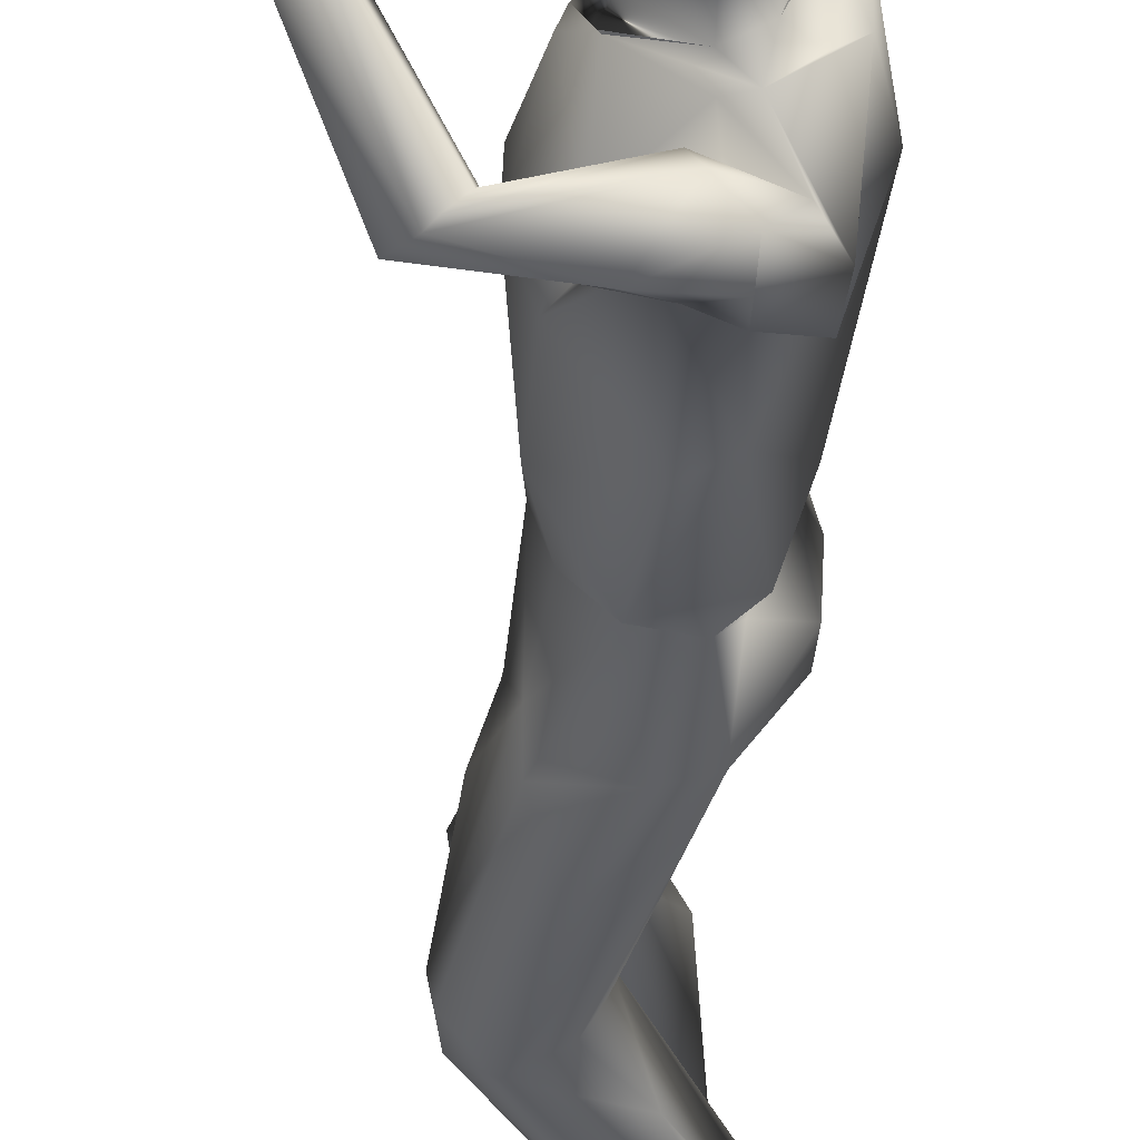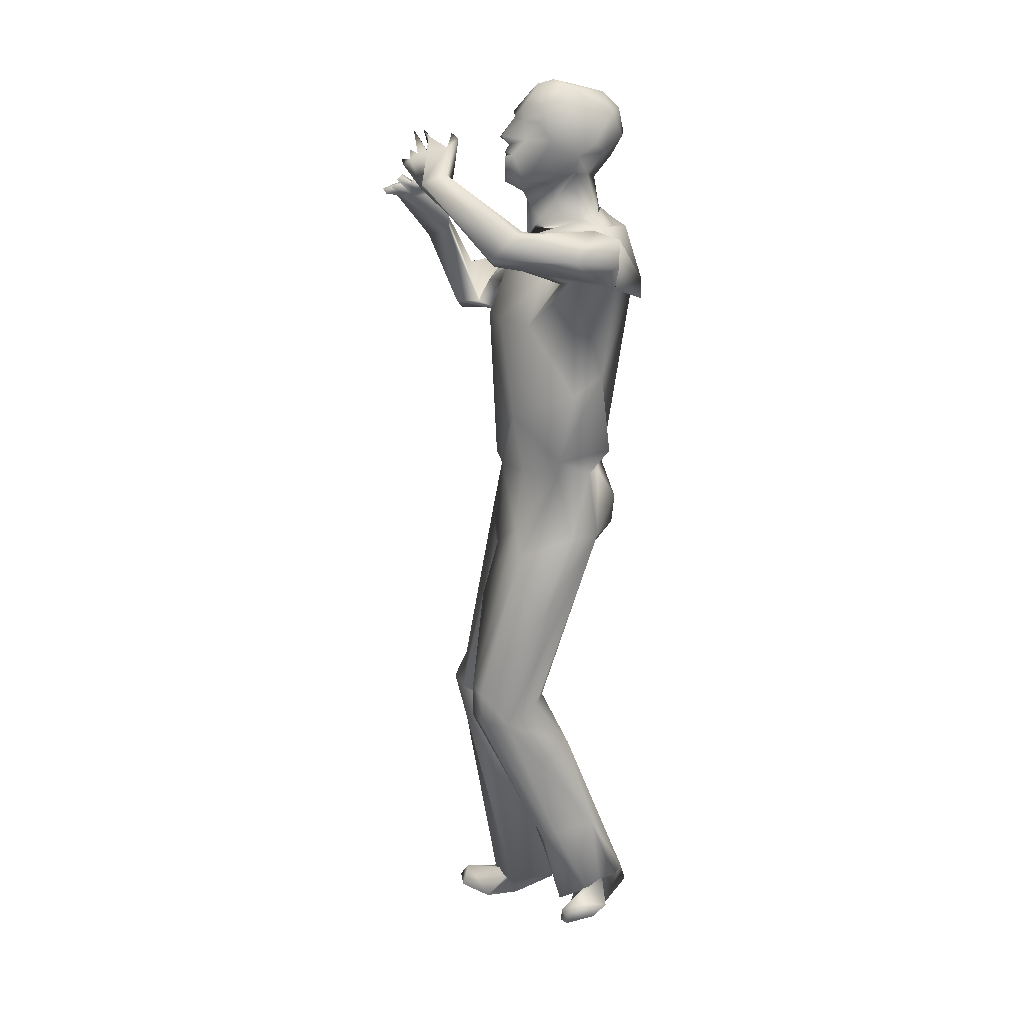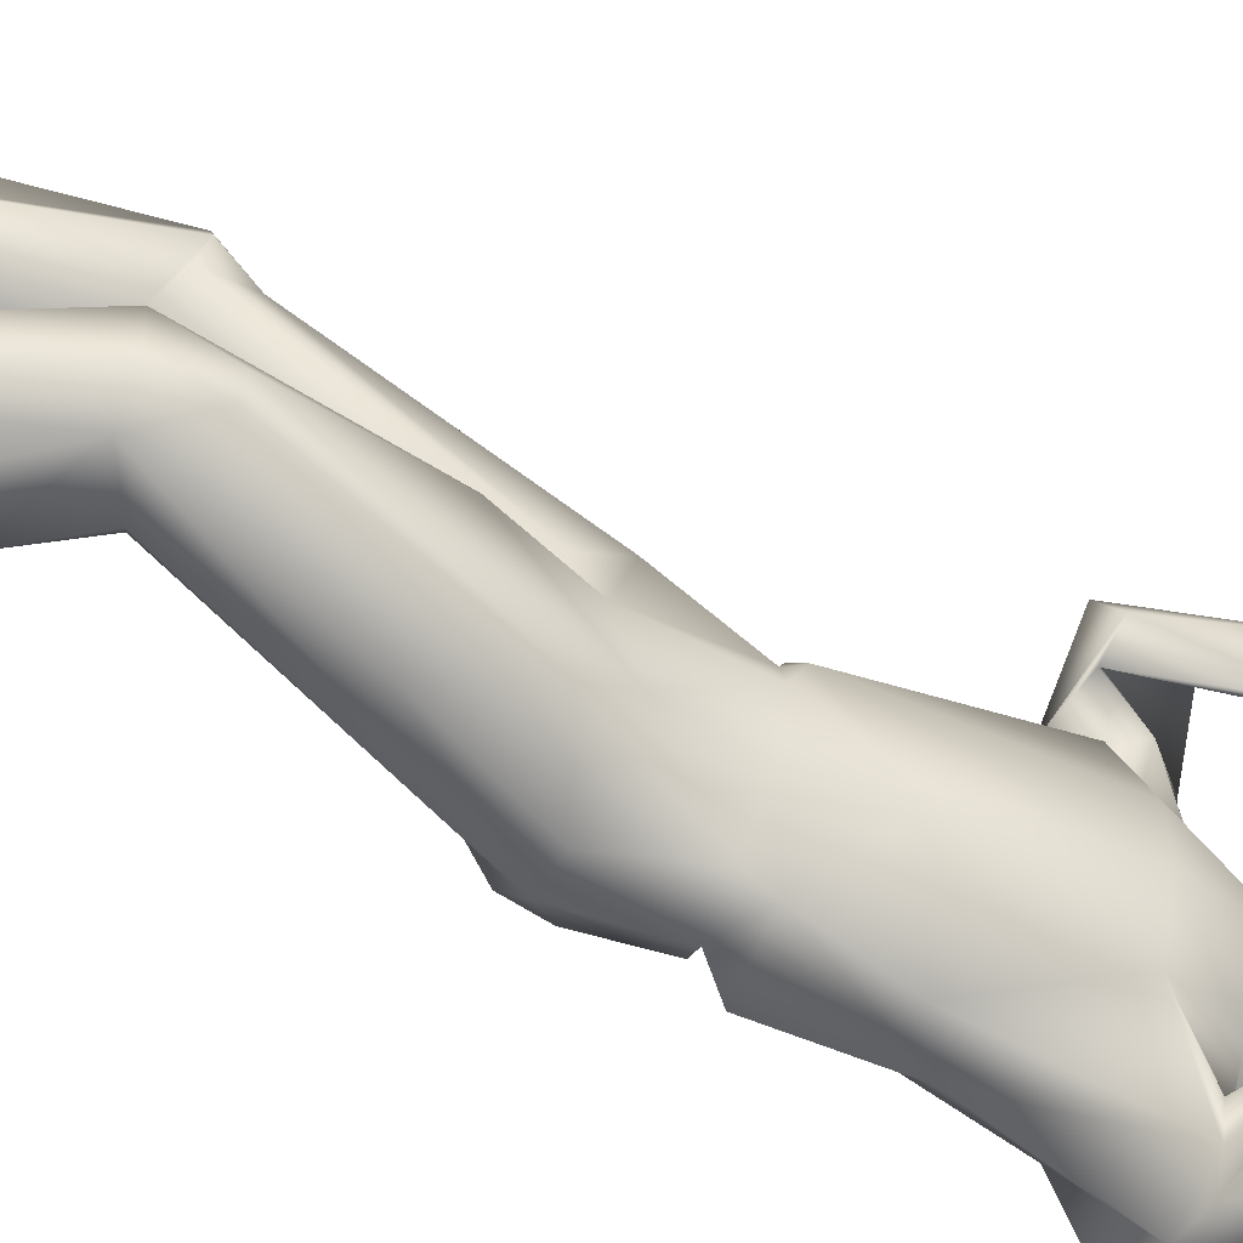
<metadata>
{"format":"obj","ext":"obj","renderer":"f3d","projection":"perspective","resolution":1024,"background":"white","views":[{"elev":-46.5,"azim":-179.9,"up":"+Z"},{"elev":13.3,"azim":163.7,"up":"+Y"},{"elev":-59.4,"azim":62.4,"up":"+Z"}]}
</metadata>
<code>
v 0.02449 0.07392 -0.000344
v 0.02395 0.0748 0.005752
v 0.0105 0.1163 0.005401
v 0.04623 0.07707 -0.004214
v 0.02897 0.104 -0.01396
v 0.03453 0.123 -0.00854
v 0.03213 0.197 -0.009834
v 0.0203 0.2108 -0.01895
v 0.02322 0.2097 -0.0142
v 0.005077 0.1785 0.0356
v -0.007846 0.2059 0.008263
v -0.000515 0.1574 0.01028
v 0.03622 0.1976 0.01973
v 0.01872 0.2235 0.0248
v 0.02058 0.2135 0.04048
v -0.002773 0.2052 0.0421
v 0.02461 0.2574 0.005214
v 0.02163 0.2521 0.001417
v 0.02311 0.2605 0.002759
v 0.01326 0.2448 0.02238
v 0.004198 0.2306 0.01625
v 0.01465 0.2382 0.02137
v 0.02397 0.07509 0.02116
v 0.01658 0.1173 0.01028
v 0.02741 0.118 0.01191
v 0.02361 0.07252 0.03709
v 0.007959 0.1294 0.03535
v 0.007852 0.1165 0.02793
v 0.01839 0.1747 -0.013
v 0.009504 0.1809 -0.01383
v 0.01013 0.2091 -0.02648
v -0.004258 0.005725 0.01052
v 0.01724 0.05864 -0.006032
v 0.03872 0.06552 0.01228
v 0.02178 0.01983 0.005042
v 0.04539 0.06577 0.009218
v 0.03424 0.1525 0.01865
v 0.03074 0.1948 0.03843
v 0.02646 0.1541 0.03152
v 0.0416 0.08006 0.03143
v 0.02854 0.1315 0.03388
v 0.01784 0.1306 0.03937
v -0.00309 0.2533 0.006066
v 0.003533 0.2487 0.00191
v 0.00428 0.2408 0.01104
v 0.008618 0.2248 0.02772
v 0.01486 0.2151 0.04607
v -0.001206 0.2112 -0.01842
v -0.003625 0.2257 0.003026
v 0.008541 0.2262 -0.007411
v -0.002269 0.247 0.01411
v 0.003373 0.2463 0.02048
v 0.02257 0.2693 0.01183
v 0.01843 0.2706 0.009394
v 0.02192 0.268 0.01924
v 0.005052 0.02418 0.01554
v 0.02077 0.01575 0.008239
v 0.01911 0.02369 0.000447
v 0.04539 0.06624 -0.002336
v 0.04196 0.1074 0.008221
v 0.03448 0.1225 0.01911
v 0.03258 0.1317 0.02868
v 0.02833 0.1966 0.06322
v 0.04293 0.228 0.04887
v 0.02883 0.1969 0.05994
v 0.001715 0.2246 0.02787
v -0.000366 0.2115 0.04214
v 0.01379 0.1727 0.03585
v 0.01565 0.1959 0.04506
v 0.03302 0.2095 0.06748
v 0.01778 0.1981 0.06816
v 0.04658 0.2199 0.05892
v 0.02858 0.2609 0.01842
v 0.01583 0.2664 0.02331
v 0.01909 0.2543 0.02348
v 0.02495 0.2371 0.01559
v 0.01139 0.2296 0.02356
v 0.02481 0.2221 0.01683
v 0.02876 -0.001375 0.01907
v 0.04337 0.07226 0.03668
v 0.03116 -0.000517 0.03105
v 0.02245 -0.000518 0.03842
v 0.02462 0.06488 0.03703
v 0.01357 0.000525 0.03548
v 0.01038 0.1298 -0.01329
v 0.03051 0.07675 0.02
v 0.03965 0.07124 0.03871
v 0.02217 0.1044 0.04165
v 0.03232 0.06724 0.03948
v 0.0285 0.000133 0.03512
v 0.01401 0.000193 0.01955
v 0.0366 0.1974 0.005982
v 0.02712 0.2107 -0.007957
v 0.03049 0.2191 0.01202
v 0.006619 0.23 -0.00023
v 0.01351 0.2282 -0.002812
v 0.009015 0.001515 0.02407
v 0.0292 -0.007913 0.03441
v 0.037 -0.005922 0.02144
v 0.03753 -0.004851 0.03873
v 0.0284 0.2508 0.01838
v 0.03454 0.2532 0.01322
v 0.02724 0.2573 0.01537
v 0.02849 0.2524 0.005492
v 0.06244 0.2396 0.001661
v 0.04326 0.2168 -0.01783
v 0.04651 0.2164 -0.02172
v 0.000797 0.2059 -0.02387
v 0.05297 0.2394 0.00184
v 0.03751 0.2229 -0.02132
v 0.04738 0.0778 0.001526
v 0.03449 0.1316 -0.003787
v 0.02523 0.2312 0.01052
v 0.0235 0.2284 0.006788
v 0.01389 0.2427 0.000814
v 0.01285 0.242 0.002656
v 0.006817 0.02673 -0.000598
v -0.005628 0.00738 0.003811
v 0.004889 0.002012 -0.01033
v 0.01243 0.002134 -0.01987
v 0.01636 -0.002971 -0.005022
v -0.004011 0.2266 0.01593
v 0.001461 0.2256 -0.00023
v 0.0381 0.06674 -0.007
v 0.02063 0.2413 0.02012
v 0.02898 0.2386 0.01665
v -2.7e-05 0.1302 0.002644
v 0.001999 0.1238 0.01039
v -0.001873 0.1384 0.0179
v -0.005702 0.2546 0.01212
v -0.0027 0.2608 0.01811
v -0.002634 0.2621 0.008016
v 0.001407 0.2608 0.002288
v 0.007095 0.2679 0.01905
v 0.005223 0.2577 0.02477
v 0.02732 0.07703 0.009718
v 0.01688 0.2235 -0.01389
v 0.003082 0.2157 -0.01307
v 0.01251 0.2161 -0.008
v 0.05555 0.2426 2.9e-05
v 0.04389 0.2241 -0.02857
v 0.04196 0.226 -0.02789
v -0.001195 0.2283 0.009622
v 0.03378 0.2474 0.01006
v 0.03205 0.2473 0.01526
v 0.03359 0.2396 0.01096
v 0.02201 0.2496 0.003404
v 0.03211 0.248 0.007671
v 0.02905 0.2394 0.00478
v 0.05293 0.2375 0.04956
v 0.03615 0.1969 0.06194
v 0.04148 0.2218 0.05198
v 0.03288 0.194 0.0678
v 0.01981 0.2043 0.03896
v 0.01339 0.2244 -0.006537
v 0.02546 0.2235 0.005599
v 0.01996 0.1298 -0.01634
v 0.01257 0.1498 -0.0116
v 0.02193 0.1494 -0.00886
v 0.03446 0.1672 -0.000741
v 0.01434 -0.001109 0.03427
v 0.03159 -0.001062 0.0342
v 0.02644 0.000485 0.02658
v 0.04111 0.001191 0.03246
v 0.06111 0.2442 0.01495
v 0.05854 0.2455 0.01507
v 0.05954 0.248 0.02534
v 0.06103 0.2483 0.01274
v 0.007474 0.007726 -0.004153
v 0.01148 0.004485 0.001214
v 0.001893 -0.000228 0.00904
v 0.05413 0.2356 0.04456
v 0.04657 0.2377 0.04235
v 0.05045 0.2386 0.04428
v 0.02027 0.07345 0.0311
v 0.007541 0.1159 0.01884
v 0.0199 0.07704 0.02483
v 0.01257 0.05645 0.03097
v 0.04442 0.07036 0.02497
v 0.04541 0.07199 0.03172
v -0.00721 0.00242 0.004236
v 0.008201 0.2419 0.005909
v 0.002581 0.267 0.00882
v 0.008537 0.2512 -0.001756
v 0.002192 0.2089 0.0577
v 0.01274 0.2121 0.06129
v 0.006911 0.2142 0.05374
v 0.0273 0.2051 0.05181
v 0.05251 0.25 0.009671
v 0.05649 0.2536 0.01785
v 0.05821 0.249 0.01213
v 0.04816 0.2527 0.01233
v 0.05169 0.2476 0.01131
v 0.03218 0.2508 0.01121
v 0.01309 0.1498 0.03369
v 0.008865 0.1496 0.0334
v 0.002825 0.1505 0.02412
v 0.001267 0.2579 0.02328
v 0.008385 0.2477 0.02472
v 0.05944 0.2337 0.0497
v 0.05707 0.2329 0.04783
v 0.01034 0.197 0.0616
v 0.01731 0.006506 -0.01765
v 0.007738 0.004936 -0.01856
v 0.002816 0.009732 0.000975
v 0.02295 0.1541 -0.01352
v 0.0656 0.245 0.01293
v 0.06247 0.238 0.002571
v 0.008602 0.001159 0.03058
v 0.0127 -0.003154 0.02463
v 0.02694 -0.005437 0.02054
v 0.01307 -0.003621 0.03347
v 0.01719 0.2113 -0.02468
v 0.02355 0.2174 -0.02958
v 0.01465 0.2261 -0.02048
v 0.03708 0.1255 0.007001
v 0.03255 0.1495 0.01798
v 0.02398 0.1506 0.02765
v 0.01337 0.2474 -0.000569
v 0.004646 0.1983 0.05198
v 0.03854 0.2266 -0.02443
v 0.02663 0.2175 -0.01613
v 0.02131 0.002967 0.02373
v 0.02868 0.2622 0.008222
v 0.0273 0.258 0.01018
v 0.06361 0.2368 0.03876
v 0.05621 0.2384 0.04856
v 0.05963 0.2377 0.04965
v 0.05792 0.2341 0.0483
v 0.05572 0.2346 0.04668
v 0.0128 0.1945 0.05405
v 0.02144 0.1935 0.0542
v 0.04285 -0.003503 0.03613
v 0.04458 -0.003069 0.02664
v 0.02781 0.2365 0.01057
v -0.000957 0.1386 0.002503
v 0.00856 0.1501 -0.008653
v 0.002783 0.154 0.01046
v 0.01924 0.2134 0.0556
v 0.001246 0.00631 0.01165
v 0.00679 0.00841 0.01123
v 0.0111 0.006863 -0.008931
v 0.01789 0.00078 -0.00075
v 0.02718 0.05339 -0.007879
v 0.02812 0.07266 -0.005821
v 0.05883 0.2552 0.02711
v 0.05619 0.2471 0.01474
v 0.01923 0.2135 -0.009918
v 3.3e-05 0.008686 -0.004907
v 0.00635 0.009284 -0.007785
v 0.002981 0.2318 0.01002
v 0.002237 0.2311 0.009974
v 0.02886 0.2211 0.01449
v 0.02646 0.2226 0.007689
v 0.009542 0.2279 0.02377
v 0.003088 0.1559 0.03115
v 0.01288 0.1552 0.03521
v 0.03404 0.1494 0.01237
v 0.02073 -0.000253 -0.01757
v 0.02124 -0.001497 -0.01203
v 0.02155 0.003612 -0.0149
v 0.02976 0.2593 0.01306
v 0.03461 0.2535 0.01136
v 0.02222 0.003348 0.03195
v 0.06151 0.2493 0.02057
v 0.0633 0.2466 0.01326
v 0.05612 0.2404 0.03912
v 0.05956 0.2409 0.04063
v 0.01602 0.2689 0.004771
v 0.04336 0.2353 0.04113
v 0.009819 0.2159 -0.02902
v 0.006668 0.000671 0.01008
v 0.009127 0.2238 -0.02745
v 0.03062 0.1496 0.000406
v 0.0636 0.2462 0.02368
v 0.01084 0.003313 0.02638
v 0.02483 0.002564 0.02268
v 0.005759 0.1565 -0.0109
v 0.03358 0.2489 0.01092
v 0.06477 0.2347 0.0417
v 0.06568 0.2363 0.04273
v 0.05984 0.2361 0.05251
v 0.01461 0.1995 0.04144
v 0.02474 0.2005 0.05039
v 0.02451 0.2554 0.01994
v 0.03765 0.06707 0.02168
v 0.05883 0.2381 0.03218
v 0.04938 0.2544 0.01608
v 0.02809 0.1173 0.01493
v 0.001229 0.0035 0.01365
v 0.0485 0.2189 -0.0264
v 0.03045 0.2101 0.06318
v 0.05636 0.2554 0.02445
v 0.06296 0.2394 0.03369
v 0.01515 0.2287 0.02406
v 0.04913 0.2376 0.03414
f 1 2 3
f 4 5 6
f 7 8 9
f 10 11 12
f 13 14 15
f 10 16 11
f 17 18 19
f 20 21 22
f 23 24 25
f 26 27 28
f 29 8 7
f 30 11 31
f 32 2 33
f 34 35 36
f 37 38 39
f 40 41 42
f 43 44 45
f 14 46 47
f 48 49 50
f 51 45 52
f 53 54 55
f 56 57 34
f 35 58 59
f 34 36 60
f 61 62 40
f 63 64 65
f 47 66 67
f 68 38 69
f 70 71 72
f 73 74 75
f 76 77 78
f 79 80 81
f 82 83 84
f 30 12 11
f 1 3 85
f 23 25 86
f 87 88 89
f 90 87 89
f 91 23 86
f 92 93 94
f 50 95 96
f 97 23 91
f 98 99 100
f 101 102 103
f 17 104 18
f 105 106 107
f 108 49 48
f 109 110 106
f 106 110 9
f 60 111 112
f 7 93 92
f 113 114 115
f 116 96 95
f 117 118 33
f 119 120 121
f 16 66 122
f 123 50 49
f 58 124 59
f 4 124 5
f 75 125 126
f 75 20 125
f 127 128 129
f 27 129 28
f 130 131 132
f 133 44 43
f 134 132 131
f 74 135 75
f 34 60 25
f 136 25 24
f 137 138 139
f 140 141 142
f 46 21 143
f 144 145 146
f 147 148 149
f 64 70 150
f 72 151 152
f 72 71 153
f 38 154 69
f 93 155 156
f 139 138 155
f 85 3 127
f 157 158 159
f 37 160 92
f 37 13 38
f 161 100 162
f 99 163 164
f 165 166 109
f 167 168 166
f 121 169 170
f 171 121 170
f 172 173 174
f 173 150 174
f 175 176 177
f 97 178 23
f 179 61 40
f 79 180 80
f 171 181 121
f 32 56 2
f 116 95 182
f 45 21 20
f 54 183 134
f 19 184 133
f 185 186 187
f 65 188 63
f 189 190 191
f 192 109 193
f 145 194 101
f 101 126 145
f 41 195 42
f 27 196 197
f 198 51 52
f 75 135 199
f 113 78 114
f 94 93 156
f 200 152 201
f 150 70 72
f 71 202 153
f 67 66 16
f 203 204 169
f 119 205 204
f 6 157 159
f 206 29 160
f 189 191 105
f 207 165 208
f 209 178 97
f 210 211 212
f 3 128 127
f 177 176 24
f 107 213 214
f 141 214 215
f 104 148 147
f 101 194 102
f 61 216 62
f 217 218 41
f 147 149 115
f 182 219 115
f 217 39 218
f 220 10 68
f 142 141 215
f 221 137 222
f 210 223 211
f 99 223 163
f 53 55 73
f 19 224 225
f 107 106 213
f 106 9 8
f 226 227 228
f 229 230 226
f 151 231 232
f 152 151 65
f 108 11 49
f 16 122 11
f 164 162 100
f 233 99 234
f 115 149 235
f 113 76 78
f 85 236 237
f 237 236 238
f 47 239 188
f 15 14 47
f 240 170 241
f 170 242 243
f 117 33 244
f 124 245 85
f 246 166 168
f 247 246 191
f 165 109 208
f 140 105 141
f 189 105 140
f 208 109 106
f 178 175 23
f 82 89 83
f 236 129 238
f 196 238 197
f 7 9 248
f 137 248 222
f 242 58 35
f 249 117 250
f 95 251 45
f 143 252 123
f 253 254 78
f 253 78 255
f 190 189 193
f 247 191 190
f 196 256 238
f 10 257 68
f 62 216 217
f 216 112 258
f 259 120 203
f 260 261 169
f 225 262 263
f 224 262 225
f 90 89 82
f 264 82 84
f 265 266 168
f 208 168 266
f 181 240 32
f 119 118 205
f 54 134 55
f 134 198 74
f 226 230 227
f 172 267 150
f 230 268 227
f 172 150 268
f 136 34 25
f 56 34 136
f 22 77 76
f 22 21 77
f 43 132 133
f 269 133 183
f 150 173 64
f 201 152 270
f 63 188 239
f 70 186 71
f 214 213 271
f 31 8 30
f 242 35 243
f 272 57 56
f 273 31 48
f 273 138 215
f 206 160 274
f 258 274 160
f 275 266 165
f 207 275 165
f 212 209 276
f 98 100 161
f 71 186 185
f 202 71 185
f 128 3 24
f 2 24 3
f 277 79 81
f 223 97 79
f 146 145 126
f 146 76 235
f 161 162 264
f 163 277 90
f 35 59 36
f 111 4 6
f 67 16 220
f 10 220 16
f 278 12 30
f 30 206 278
f 194 148 104
f 279 145 148
f 44 219 182
f 19 219 184
f 45 51 43
f 43 130 132
f 89 88 27
f 42 196 27
f 280 229 228
f 229 226 228
f 281 282 200
f 150 72 282
f 89 27 26
f 26 83 89
f 171 170 240
f 181 171 240
f 46 255 21
f 14 255 46
f 231 283 232
f 232 154 284
f 75 285 73
f 75 126 101
f 134 131 198
f 198 131 51
f 124 85 5
f 157 85 158
f 245 124 33
f 2 1 33
f 118 32 33
f 181 32 118
f 79 286 180
f 286 61 179
f 13 94 14
f 14 253 255
f 165 167 166
f 165 266 265
f 240 241 272
f 243 57 272
f 205 249 250
f 169 204 205
f 75 199 20
f 20 52 45
f 112 159 274
f 112 274 258
f 188 15 47
f 154 15 188
f 84 178 209
f 212 161 209
f 73 285 103
f 262 53 73
f 68 39 38
f 257 39 68
f 90 82 264
f 163 90 264
f 287 172 174
f 287 267 172
f 24 176 128
f 28 129 128
f 149 146 235
f 146 149 148
f 192 189 140
f 288 193 189
f 234 99 164
f 234 164 233
f 269 19 133
f 53 19 269
f 91 286 79
f 97 91 79
f 42 195 196
f 218 39 257
f 250 117 58
f 117 244 58
f 48 138 273
f 138 48 50
f 286 289 61
f 61 289 216
f 159 206 274
f 159 158 206
f 46 143 122
f 11 122 49
f 185 220 202
f 202 220 283
f 120 259 121
f 260 169 121
f 51 131 130
f 51 130 43
f 27 197 129
f 129 197 238
f 99 211 223
f 98 211 99
f 290 56 32
f 272 56 290
f 110 221 222
f 109 221 110
f 114 96 116
f 156 50 96
f 105 291 141
f 141 291 214
f 282 72 200
f 200 72 152
f 249 118 117
f 205 118 249
f 214 271 273
f 215 214 273
f 292 186 70
f 64 292 70
f 216 258 217
f 258 160 37
f 93 7 248
f 139 155 93
f 36 111 60
f 36 59 111
f 292 239 186
f 239 187 186
f 166 193 109
f 293 193 247
f 21 45 251
f 40 88 87
f 180 40 80
f 233 100 99
f 233 164 100
f 73 55 74
f 55 134 74
f 92 94 13
f 92 13 37
f 224 53 262
f 224 19 53
f 185 67 220
f 187 67 185
f 178 83 175
f 84 83 178
f 232 284 65
f 151 232 65
f 60 216 25
f 60 112 216
f 206 30 29
f 30 8 29
f 162 163 264
f 164 163 162
f 104 147 18
f 19 18 219
f 31 213 8
f 106 8 213
f 50 123 95
f 123 252 95
f 20 199 52
f 199 198 52
f 104 17 225
f 19 225 17
f 250 58 242
f 170 169 242
f 64 270 152
f 152 65 64
f 88 42 27
f 40 42 88
f 187 47 67
f 239 47 187
f 245 1 85
f 33 1 245
f 6 5 157
f 5 85 157
f 238 12 278
f 238 256 12
f 118 119 181
f 181 119 121
f 183 133 132
f 134 183 132
f 138 50 155
f 155 50 156
f 133 184 44
f 44 184 219
f 2 136 24
f 56 136 2
f 137 215 138
f 142 215 137
f 114 254 96
f 78 254 114
f 212 276 210
f 210 276 223
f 270 172 201
f 201 230 229
f 294 172 268
f 294 268 230
f 110 222 9
f 9 222 248
f 196 257 256
f 218 257 196
f 207 266 275
f 208 266 207
f 259 261 260
f 259 260 121
f 158 278 206
f 158 238 278
f 230 172 294
f 230 201 172
f 263 102 194
f 262 102 263
f 283 220 69
f 68 69 220
f 192 288 189
f 288 192 193
f 109 140 221
f 192 140 109
f 48 31 108
f 31 11 108
f 22 125 20
f 125 22 76
f 253 14 94
f 156 253 94
f 293 247 190
f 293 190 193
f 153 231 151
f 72 153 151
f 140 142 221
f 221 142 137
f 246 247 166
f 247 193 166
f 46 122 66
f 47 46 66
f 248 137 139
f 248 139 93
f 265 168 167
f 167 165 265
f 26 28 175
f 175 83 26
f 227 282 228
f 282 281 228
f 126 76 146
f 126 125 76
f 28 128 176
f 175 28 176
f 23 175 177
f 177 24 23
f 45 44 182
f 182 95 45
f 73 103 262
f 103 102 262
f 80 40 87
f 81 80 87
f 283 69 154
f 232 283 154
f 212 211 98
f 161 212 98
f 59 4 111
f 59 124 4
f 241 170 243
f 241 243 272
f 150 227 268
f 282 227 150
f 122 143 49
f 123 49 143
f 58 244 124
f 244 33 124
f 256 10 12
f 10 256 257
f 145 144 148
f 144 146 148
f 208 191 168
f 191 246 168
f 203 120 204
f 204 120 119
f 191 208 105
f 105 208 106
f 115 116 182
f 115 114 116
f 289 25 216
f 86 25 289
f 38 13 15
f 38 15 154
f 202 283 231
f 153 202 231
f 243 35 57
f 57 35 34
f 18 147 219
f 147 115 219
f 280 228 281
f 281 200 280
f 74 198 135
f 135 198 199
f 105 107 291
f 291 107 214
f 77 295 78
f 101 285 75
f 285 101 103
f 145 279 194
f 194 279 148
f 161 84 209
f 264 84 161
f 277 81 90
f 81 87 90
f 223 79 277
f 223 277 163
f 179 40 180
f 286 179 180
f 62 217 41
f 40 62 41
f 217 37 39
f 217 258 37
f 41 218 195
f 195 218 196
f 29 7 160
f 7 92 160
f 76 113 235
f 235 113 115
f 261 203 169
f 259 203 261
f 143 21 252
f 253 156 254
f 240 272 290
f 32 240 290
f 53 269 54
f 54 269 183
f 280 200 229
f 200 201 229
f 225 263 104
f 104 263 194
f 169 250 242
f 169 205 250
f 236 85 127
f 127 129 236
f 174 267 287
f 267 174 150
f 292 64 63
f 63 239 292
f 270 173 172
f 270 64 173
f 270 173 296
f 284 154 188
f 65 284 188
f 111 6 112
f 112 6 159
f 91 86 286
f 86 289 286
f 271 213 31
f 273 271 31
f 237 238 158
f 158 85 237
f 209 97 276
f 276 97 223

</code>
